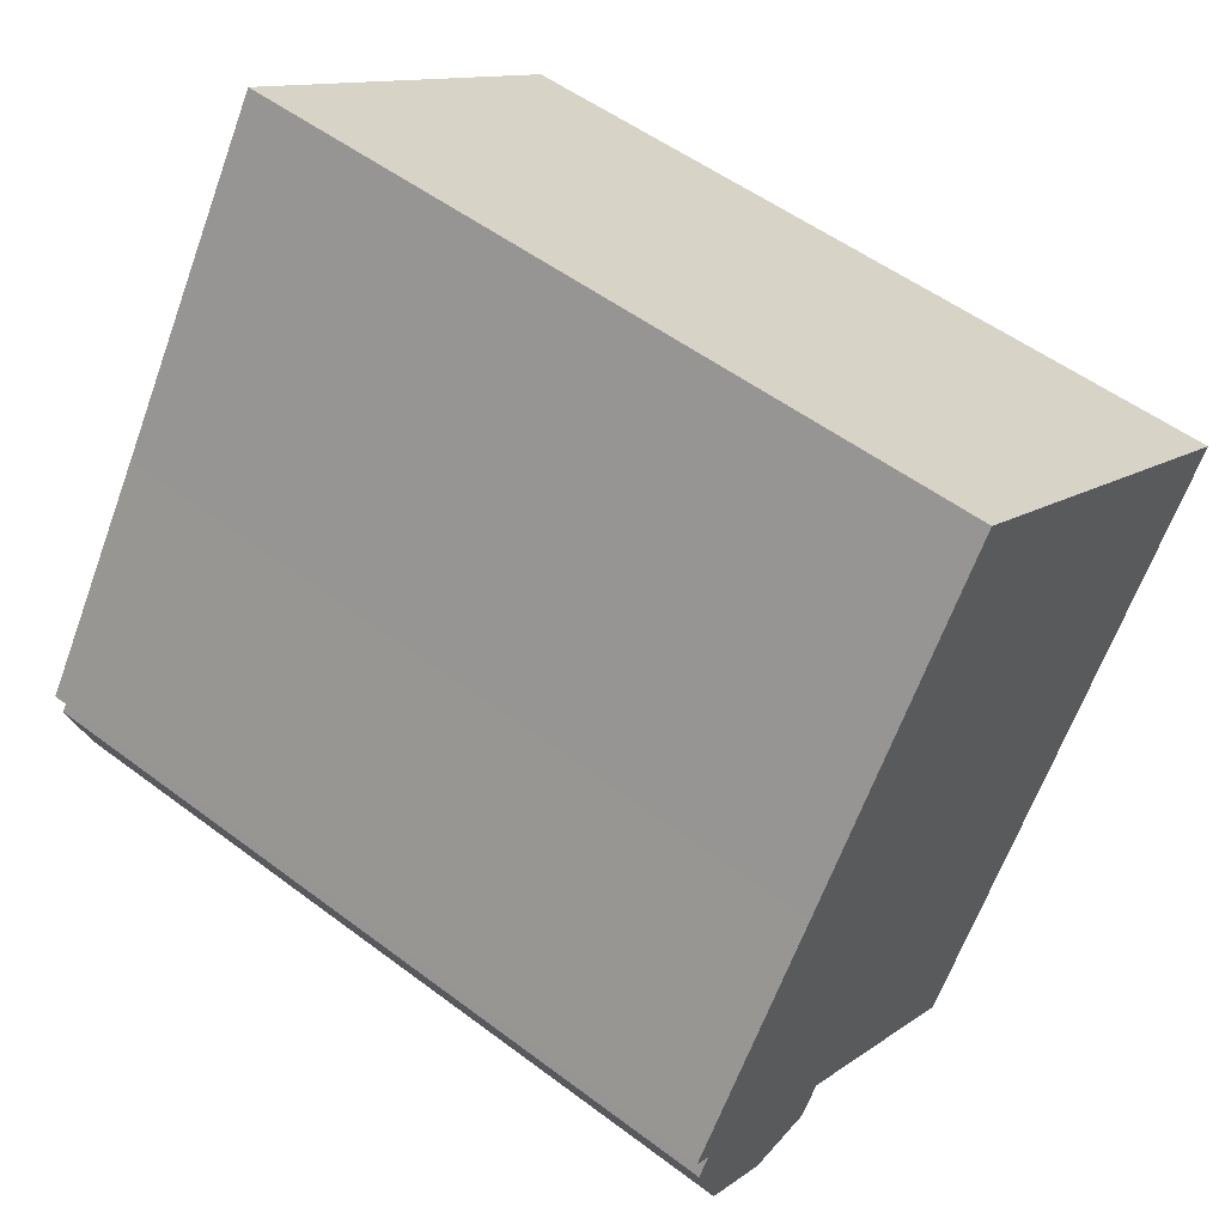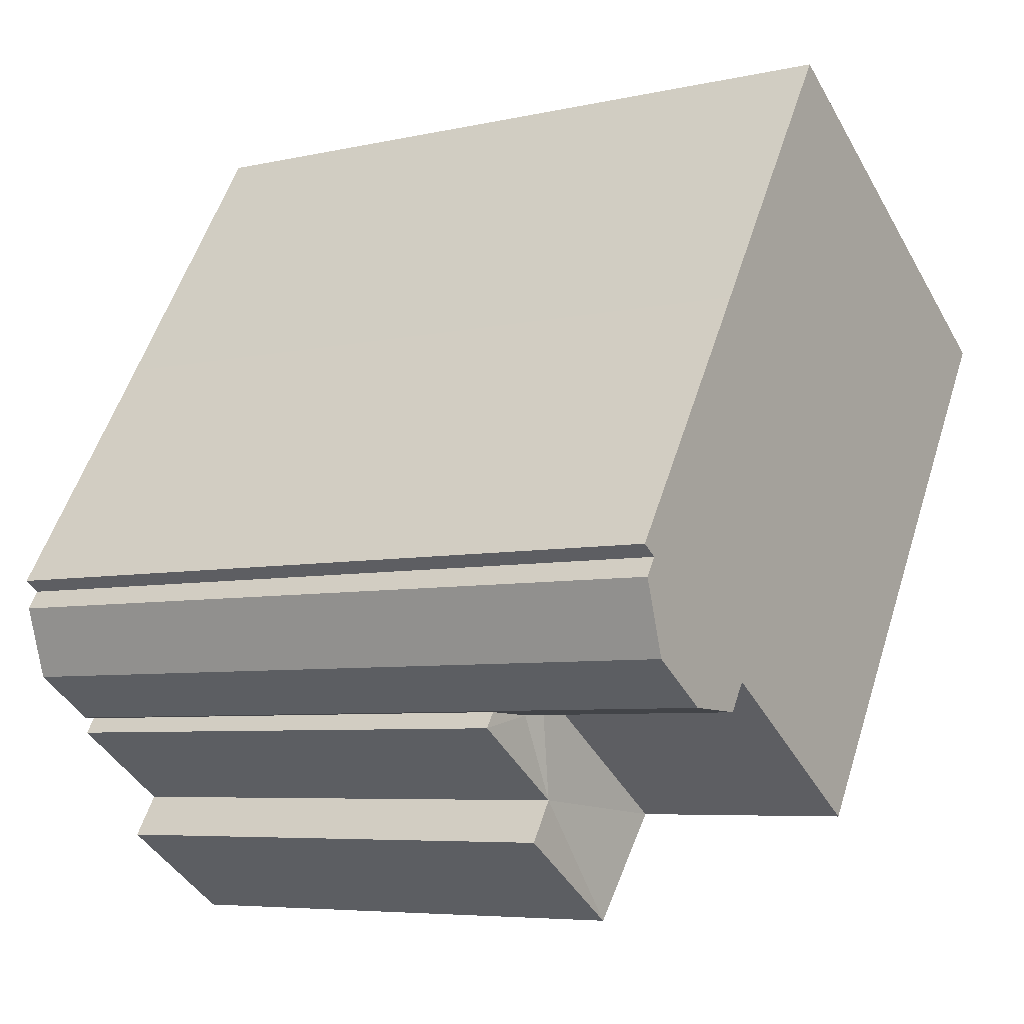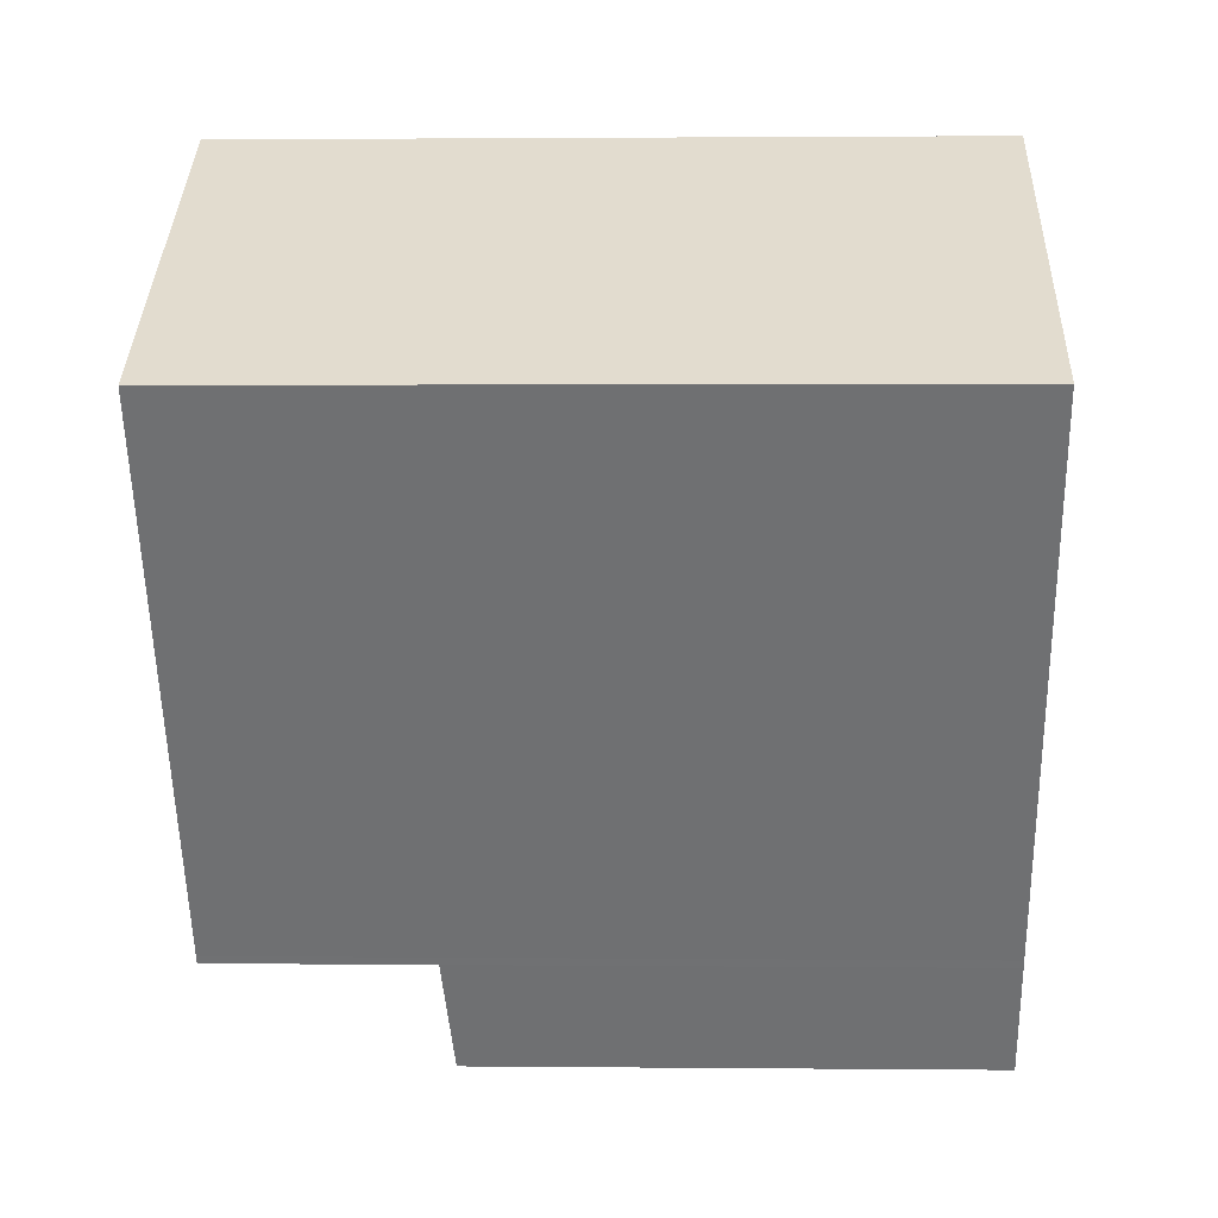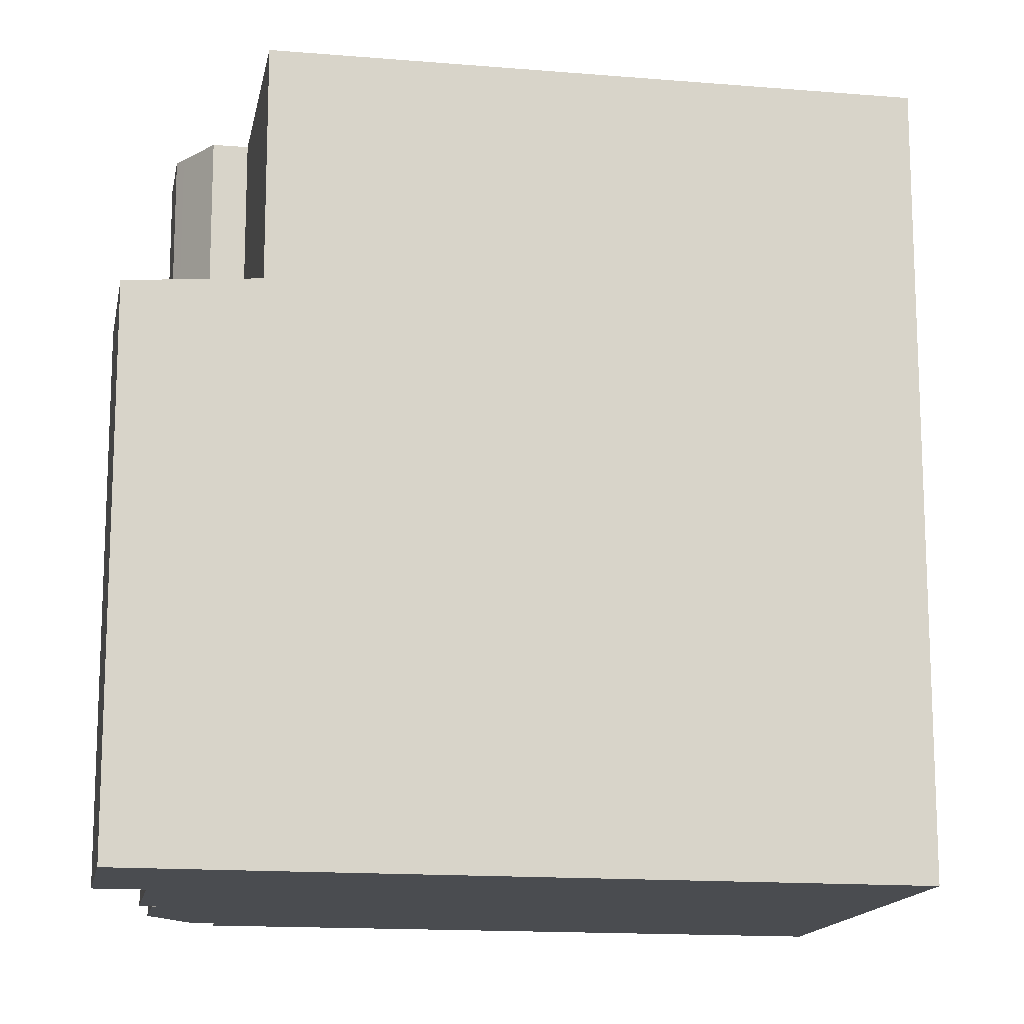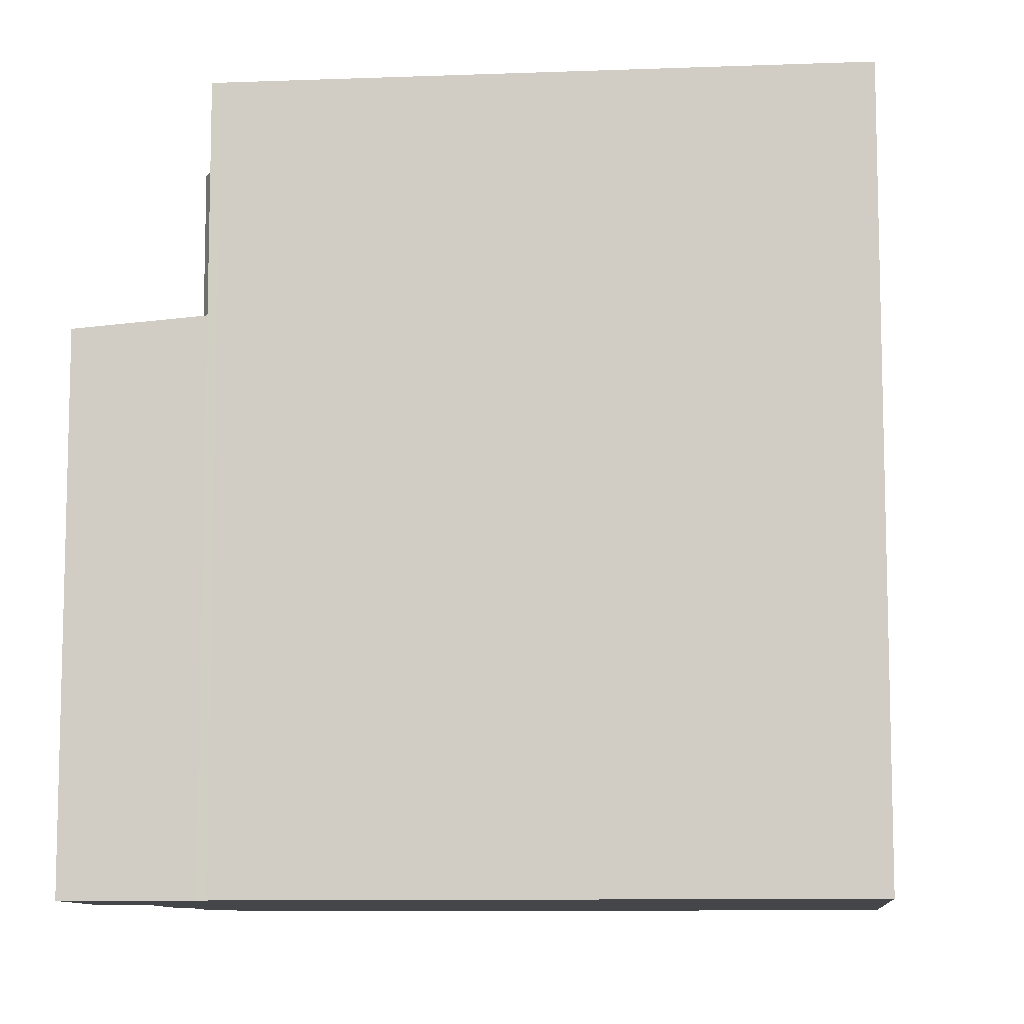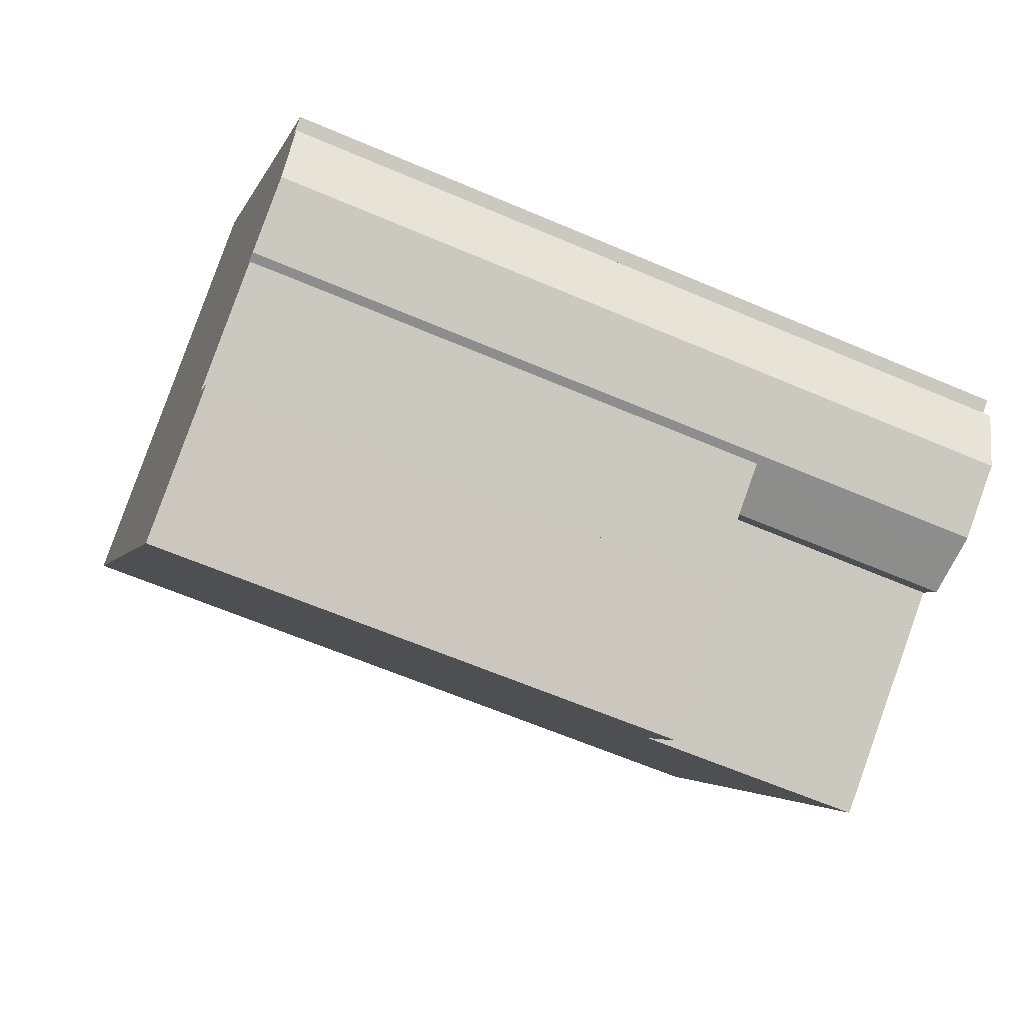
<metadata>
{"format":"obj","ext":"obj","renderer":"f3d","projection":"perspective","resolution":1024,"background":"white","views":[{"elev":52.2,"azim":129.2,"up":"+Z"},{"elev":-6.1,"azim":123.9,"up":"+Z"},{"elev":2.0,"azim":-88.0,"up":"+Z"},{"elev":-14.8,"azim":-133.2,"up":"+Y"},{"elev":-9.7,"azim":-117.3,"up":"+Y"},{"elev":-62.2,"azim":66.4,"up":"+Z"}]}
</metadata>
<code>
v -0.6242 2.786 -5.974
v 2.313 2.619 -5.697
v -0.2032 2.727 -6.625
v -0.2032 2.727 -6.625
v 2.313 2.619 -5.697
v 0.5648 2.619 -7.812
v -0.6242 2.786 -5.974
v 2.772 2.786 -3.777
v 2.313 2.619 -5.697
v 2.313 2.619 -5.697
v 2.772 2.786 -3.777
v 3.09 2.661 -4.269
v 0.5648 2.619 -7.812
v 2.313 2.619 -5.697
v 2.769 2.619 -6.402
v 3.09 2.661 -4.269
v 3.99 2.619 -4.232
v 4.164 2.619 -4.5
v 2.313 2.619 -5.697
v 3.09 2.661 -4.269
v 4.164 2.619 -4.5
v 2.772 6.615 -3.777
v 3.435 6.615 1.818
v 5.512 6.615 -1.967
v -3.458 6.615 -1.593
v 3.435 6.615 1.818
v 2.772 6.615 -3.777
v -3.997 6.615 -0.7597
v 3.035 6.615 2.438
v -3.458 6.615 -1.593
v -6.352 6.615 2.876
v 0.07283 6.615 7.044
v 3.035 6.615 2.438
v -3.997 6.615 -0.7597
v -3.458 6.615 -1.593
v 2.772 6.615 -3.777
v -0.7082 6.615 -5.843
v -3.458 6.615 -1.593
v 3.035 6.615 2.438
v 3.435 6.615 1.818
v 2.772 6.615 -3.777
v 5.512 6.615 -1.967
v 3.99 6.615 -4.232
v -0.7082 6.615 -5.843
v 2.772 6.615 -3.777
v -0.6242 6.615 -5.974
v 2.772 6.615 -3.777
v 3.99 6.615 -4.232
v 3.09 6.615 -4.269
v 3.435 6.615 1.818
v 5.787 6.615 -1.789
v 5.512 6.615 -1.967
v 3.99 6.615 -4.232
v 5.32 6.615 -3.508
v 4.215 6.615 -4.222
v 3.99 6.615 -4.232
v 5.512 6.615 -1.967
v 5.32 6.615 -3.508
v 5.32 6.615 -3.508
v 5.512 6.615 -1.967
v 5.716 6.615 -2.283
v -0.6242 2.786 -5.974
v -0.4137 -6.366 -6.299
v -0.6242 -6.366 -5.974
v -0.4137 -6.366 -6.299
v -0.2032 2.727 -6.625
v -0.2032 -6.366 -6.625
v -0.6242 2.786 -5.974
v -0.2032 2.727 -6.625
v -0.4137 -6.366 -6.299
v -0.2032 2.727 -6.625
v 0.1808 -6.366 -7.218
v -0.2032 -6.366 -6.625
v 0.1808 -6.366 -7.218
v 0.5648 2.619 -7.812
v 0.5648 -6.366 -7.812
v -0.2032 2.727 -6.625
v 0.5648 2.619 -7.812
v 0.1808 -6.366 -7.218
v -3.458 6.615 -1.593
v -0.7082 6.615 -5.843
v -3.458 6.476 -1.593
v -3.458 6.476 -1.593
v -0.7082 6.615 -5.843
v -0.7082 -6.366 -5.843
v -3.458 -6.366 -1.593
v -3.997 6.615 -0.7597
v -3.458 6.615 -1.593
v -3.458 6.476 -1.593
v -3.997 6.476 -0.7597
v -6.352 6.615 2.876
v -5.175 -6.366 1.058
v -6.352 -6.366 2.876
v -6.352 6.615 2.876
v -3.997 6.615 -0.7597
v -5.175 -6.366 1.058
v -5.175 -6.366 1.058
v -3.997 6.615 -0.7597
v -3.997 6.476 -0.7597
v -5.175 -6.366 1.058
v -3.997 6.476 -0.7597
v -3.997 -6.366 -0.7597
v -0.7082 6.615 -5.843
v -0.6242 2.786 -5.974
v -0.6242 -6.366 -5.974
v -0.7082 -6.366 -5.843
v -0.7082 6.615 -5.843
v -0.6242 6.615 -5.974
v -0.6242 2.786 -5.974
v -3.997 6.476 -0.7597
v -3.458 6.476 -1.593
v -3.458 -6.366 -1.593
v -3.997 -6.366 -0.7597
v 3.99 -6.366 -4.232
v 4.164 -6.366 -4.5
v 4.164 2.619 -4.5
v 3.99 2.619 -4.232
v 2.313 2.619 -5.697
v 4.164 2.619 -4.5
v 4.164 -6.366 -4.5
v 2.313 -6.366 -5.697
v 2.313 -6.366 -5.697
v 2.769 -6.366 -6.402
v 2.769 2.619 -6.402
v 2.313 2.619 -5.697
v 0.5648 2.619 -7.812
v 2.769 2.619 -6.402
v 2.769 -6.366 -6.402
v 0.5648 -6.366 -7.812
v -6.352 -6.366 2.876
v 0.07283 -6.366 7.044
v 0.07283 6.615 7.044
v -6.352 6.615 2.876
v 0.07283 -6.366 7.044
v 3.035 -6.366 2.438
v 3.035 6.615 2.438
v 0.07283 6.615 7.044
v 3.035 -6.366 2.438
v 3.435 -6.366 1.818
v 3.435 6.615 1.818
v 3.035 6.615 2.438
v 4.611 -6.366 0.01482
v 5.787 -6.366 -1.789
v 5.787 6.615 -1.789
v 3.435 6.615 1.818
v 3.435 -6.366 1.818
v 4.611 -6.366 0.01482
v 3.435 6.615 1.818
v 4.611 -6.366 0.01482
v 5.787 6.615 -1.789
v 5.512 6.615 -1.967
v 5.649 -6.366 -1.878
v 5.512 -6.366 -1.967
v 5.649 -6.366 -1.878
v 5.787 6.615 -1.789
v 5.787 -6.366 -1.789
v 5.512 6.615 -1.967
v 5.787 6.615 -1.789
v 5.649 -6.366 -1.878
v 5.512 -6.366 -1.967
v 5.716 -6.366 -2.283
v 5.716 6.615 -2.283
v 5.512 6.615 -1.967
v 5.32 6.615 -3.508
v 5.716 6.615 -2.283
v 5.716 -6.366 -2.283
v 5.32 -6.366 -3.508
v 4.215 6.615 -4.222
v 5.32 6.615 -3.508
v 5.32 -6.366 -3.508
v 4.215 -6.366 -4.222
v 3.99 6.615 -4.232
v 4.215 6.615 -4.222
v 3.99 2.619 -4.232
v 3.99 2.619 -4.232
v 4.215 6.615 -4.222
v 4.215 -6.366 -4.222
v 3.99 -6.366 -4.232
v 3.09 6.615 -4.269
v 3.99 6.615 -4.232
v 3.99 2.619 -4.232
v 3.09 2.661 -4.269
v 2.772 6.615 -3.777
v 3.09 6.615 -4.269
v 3.09 2.661 -4.269
v 2.772 2.786 -3.777
v -0.6242 6.615 -5.974
v 2.772 6.615 -3.777
v 2.772 2.786 -3.777
v -0.6242 2.786 -5.974
v -0.2032 -6.366 -6.625
v 0.1808 -6.366 -7.218
v 0.5648 -6.366 -7.812
v 2.769 -6.366 -6.402
v 2.313 -6.366 -5.697
v 4.164 -6.366 -4.5
v 3.99 -6.366 -4.232
v 4.215 -6.366 -4.222
v 5.32 -6.366 -3.508
v 5.716 -6.366 -2.283
v 5.512 -6.366 -1.967
v 5.649 -6.366 -1.878
v 5.787 -6.366 -1.789
v 4.611 -6.366 0.01482
v 3.435 -6.366 1.818
v 3.035 -6.366 2.438
v 0.07283 -6.366 7.044
v -6.352 -6.366 2.876
v -5.175 -6.366 1.058
v -3.997 -6.366 -0.7597
v -3.458 -6.366 -1.593
v -0.7082 -6.366 -5.843
v -0.6242 -6.366 -5.974
v -0.4137 -6.366 -6.299
g CDNNDG02_0008720
f 1 2 3
f 4 5 6
f 7 8 9
f 10 11 12
f 13 14 15
f 16 17 18
f 19 20 21
f 22 23 24
f 25 26 27
f 28 29 30
f 34 31 32
f 33 34 32
f 35 36 37
f 38 39 40
f 41 42 43
f 44 45 46
f 47 48 49
f 50 51 52
f 53 54 55
f 56 57 58
f 59 60 61
f 62 63 64
f 65 66 67
f 68 69 70
f 71 72 73
f 74 75 76
f 77 78 79
f 80 81 82
f 86 83 85
f 85 83 84
f 90 87 89
f 89 87 88
f 91 92 93
f 94 95 96
f 97 98 99
f 100 101 102
f 106 103 104
f 104 105 106
f 107 108 109
f 111 112 113
f 110 111 113
f 115 116 114
f 114 116 117
f 119 120 121
f 118 119 121
f 123 124 122
f 122 124 125
f 128 126 127
f 126 128 129
f 133 130 132
f 132 130 131
f 135 136 134
f 134 136 137
f 139 140 138
f 138 140 141
f 142 143 144
f 145 146 147
f 148 149 150
f 151 152 153
f 154 155 156
f 157 158 159
f 160 162 163
f 160 161 162
f 167 164 166
f 166 164 165
f 170 168 169
f 168 170 171
f 172 173 174
f 177 175 176
f 175 177 178
f 180 181 182
f 179 180 182
f 184 185 186
f 183 184 186
f 190 187 189
f 188 189 187
f 195 213 214
f 191 192 195
f 192 193 194
f 195 212 213
f 192 194 195
f 195 196 197
f 212 195 197
f 197 198 199
f 197 199 201
f 197 211 212
f 199 200 201
f 204 201 202
f 204 202 203
f 206 210 211
f 197 201 204
f 197 204 211
f 204 205 211
f 205 206 211
f 206 209 210
f 206 207 209
f 191 195 214
f 207 208 209

</code>
